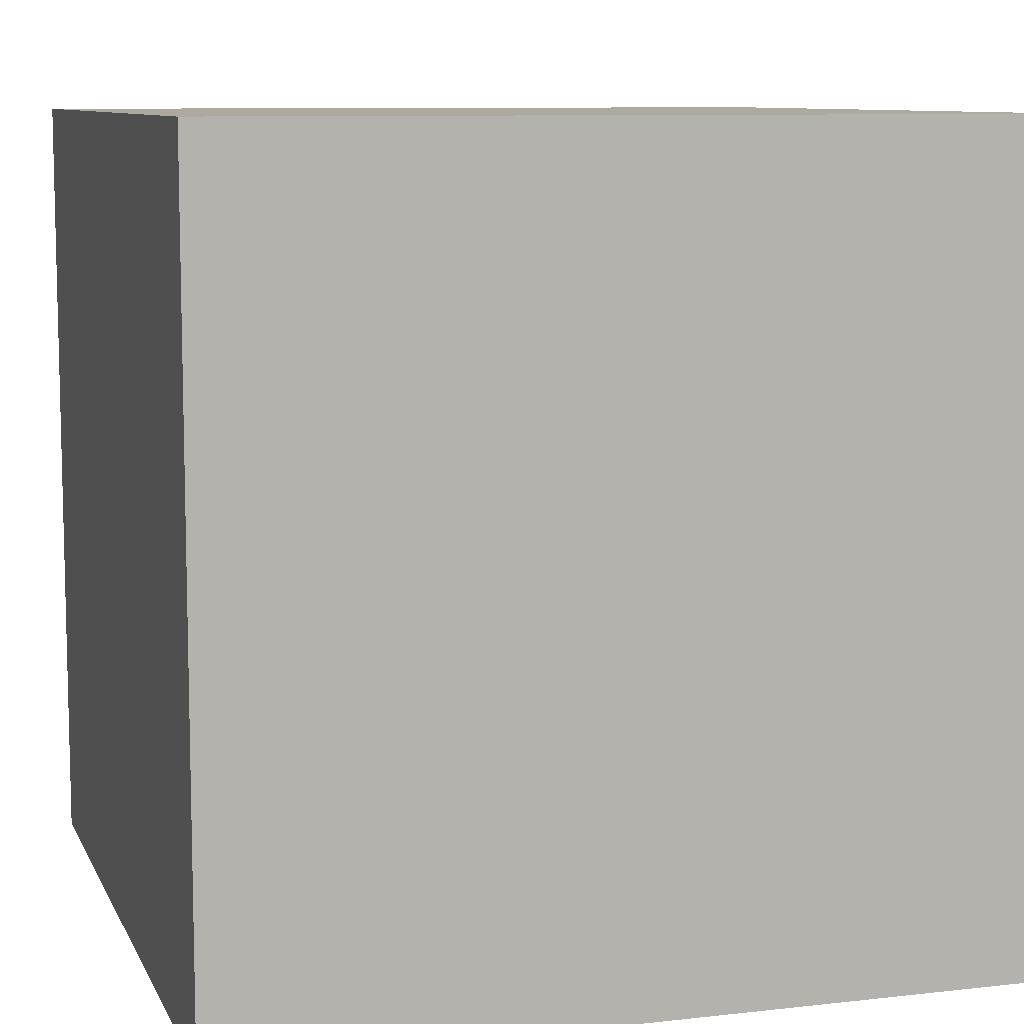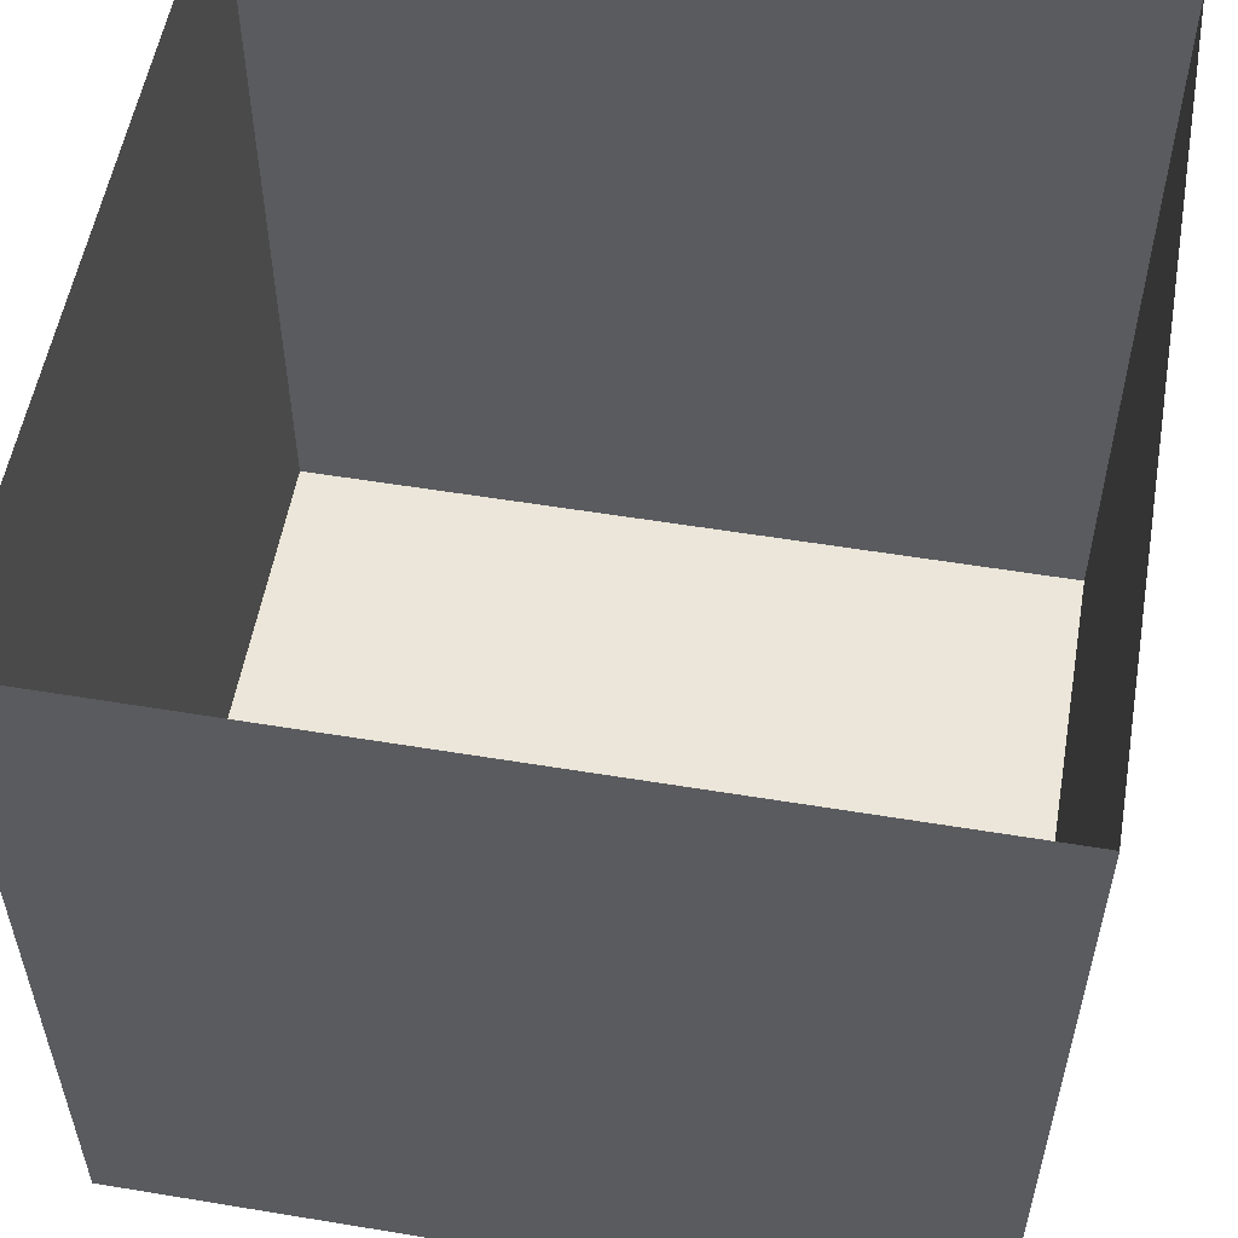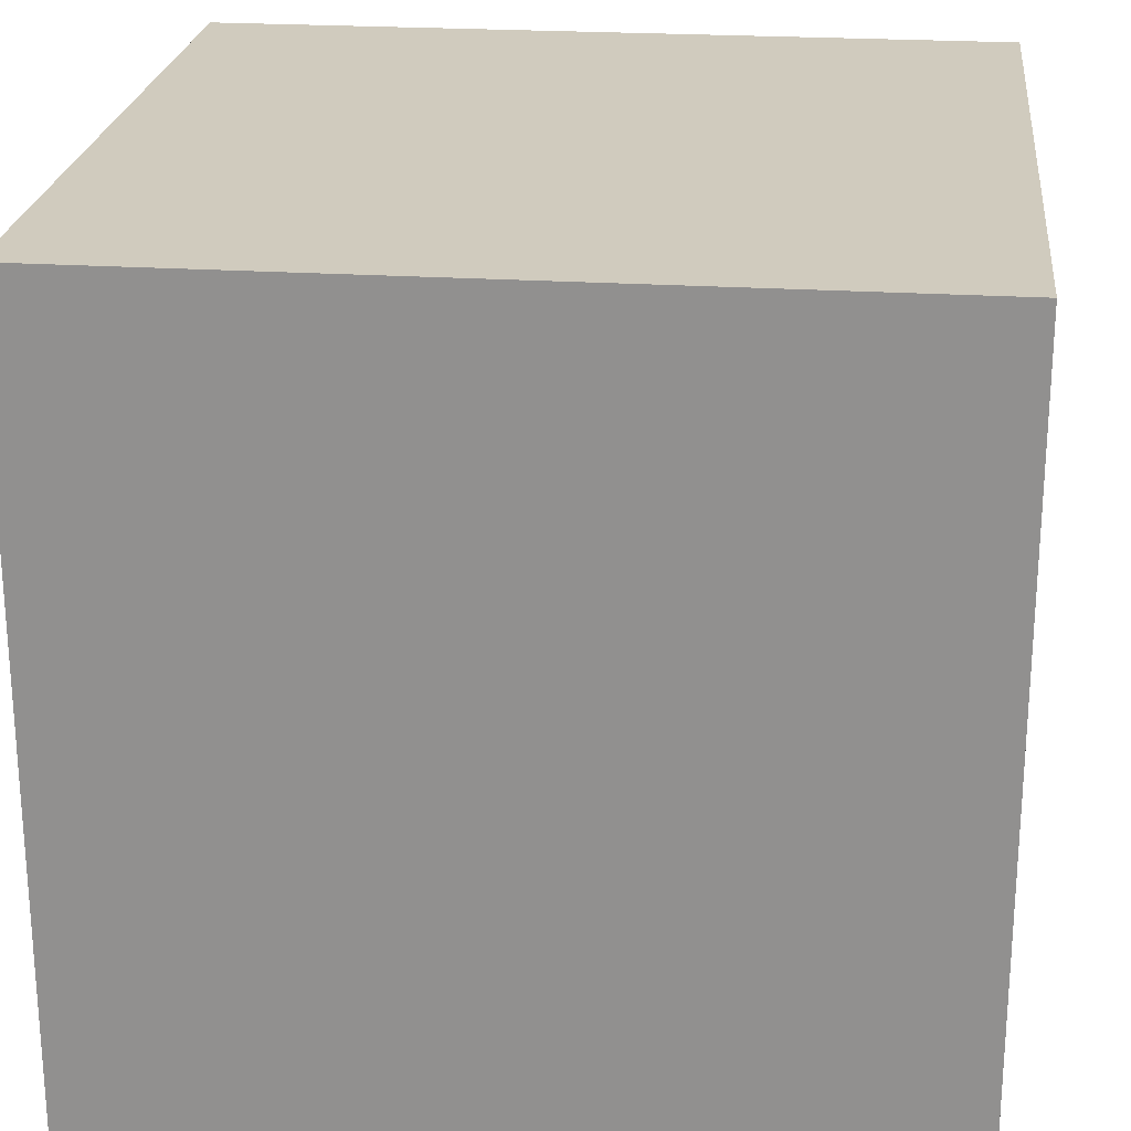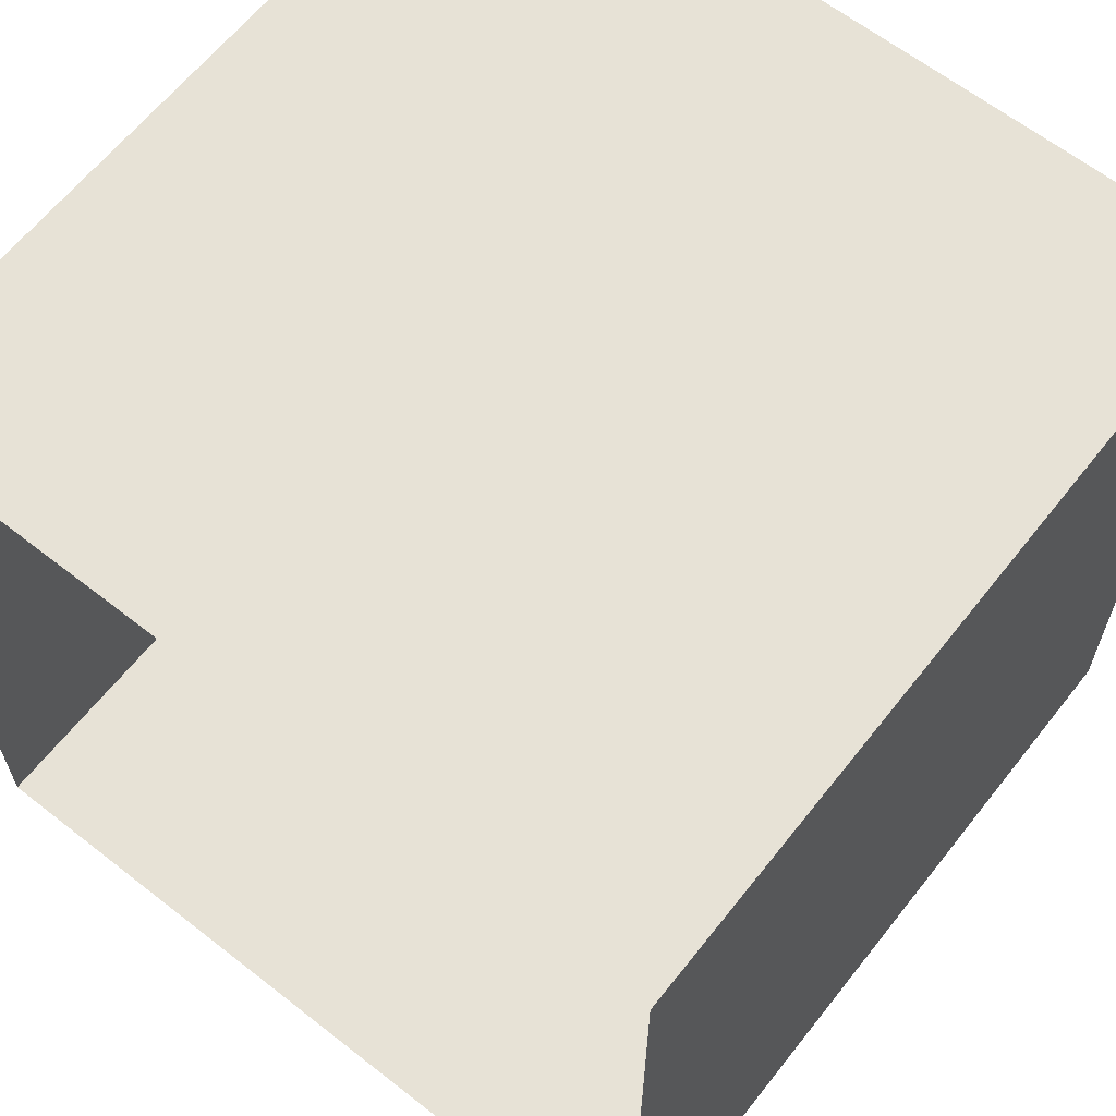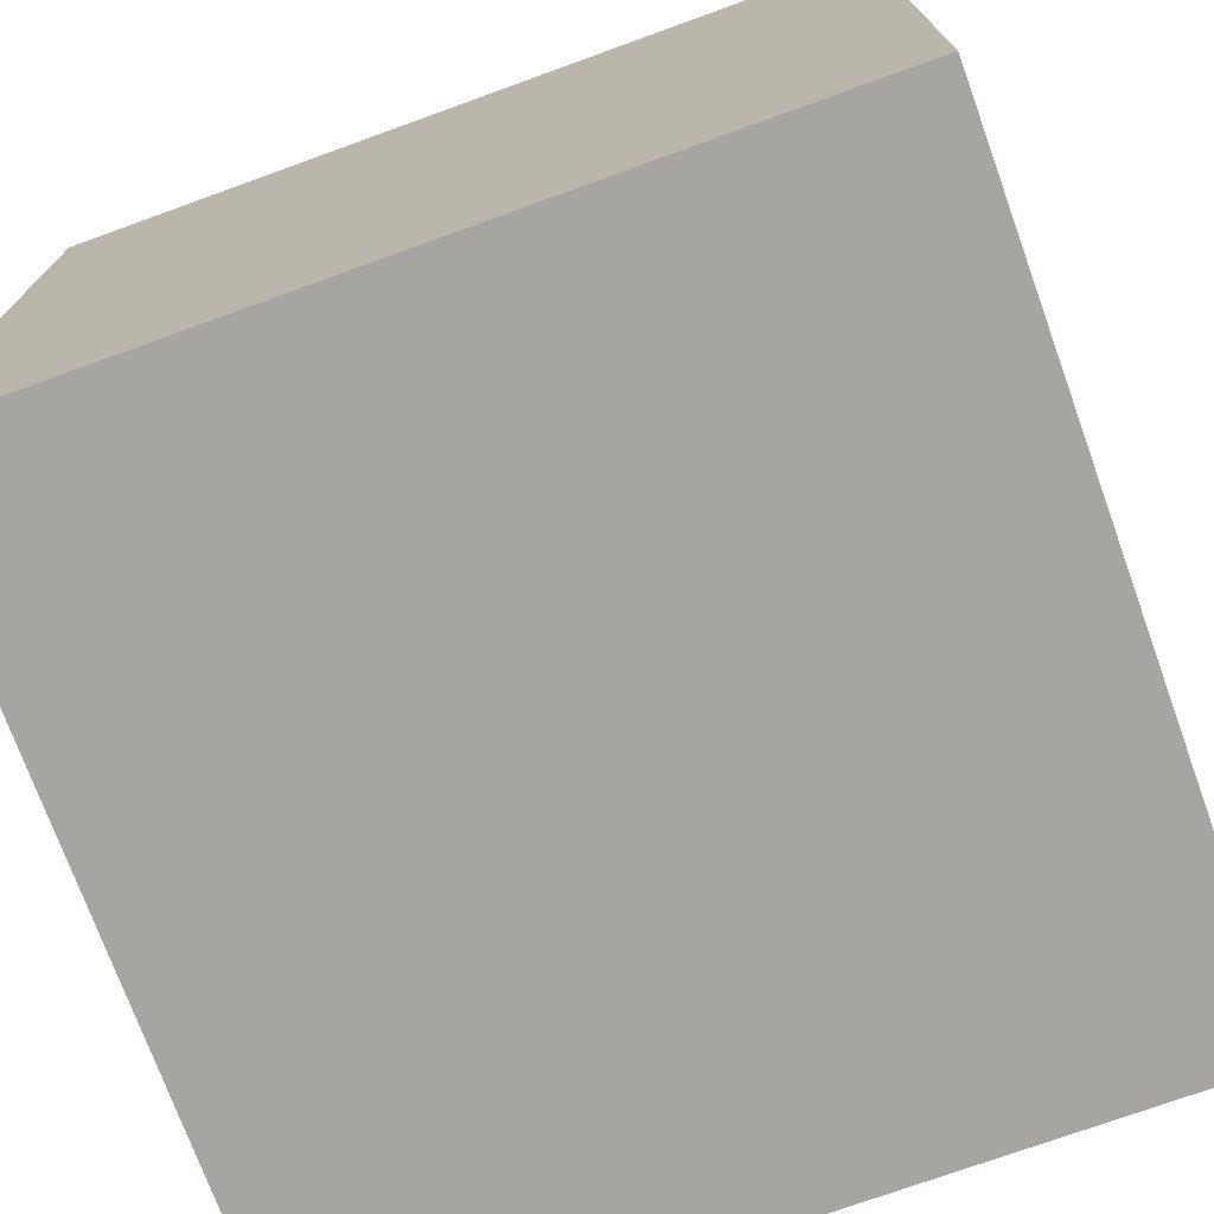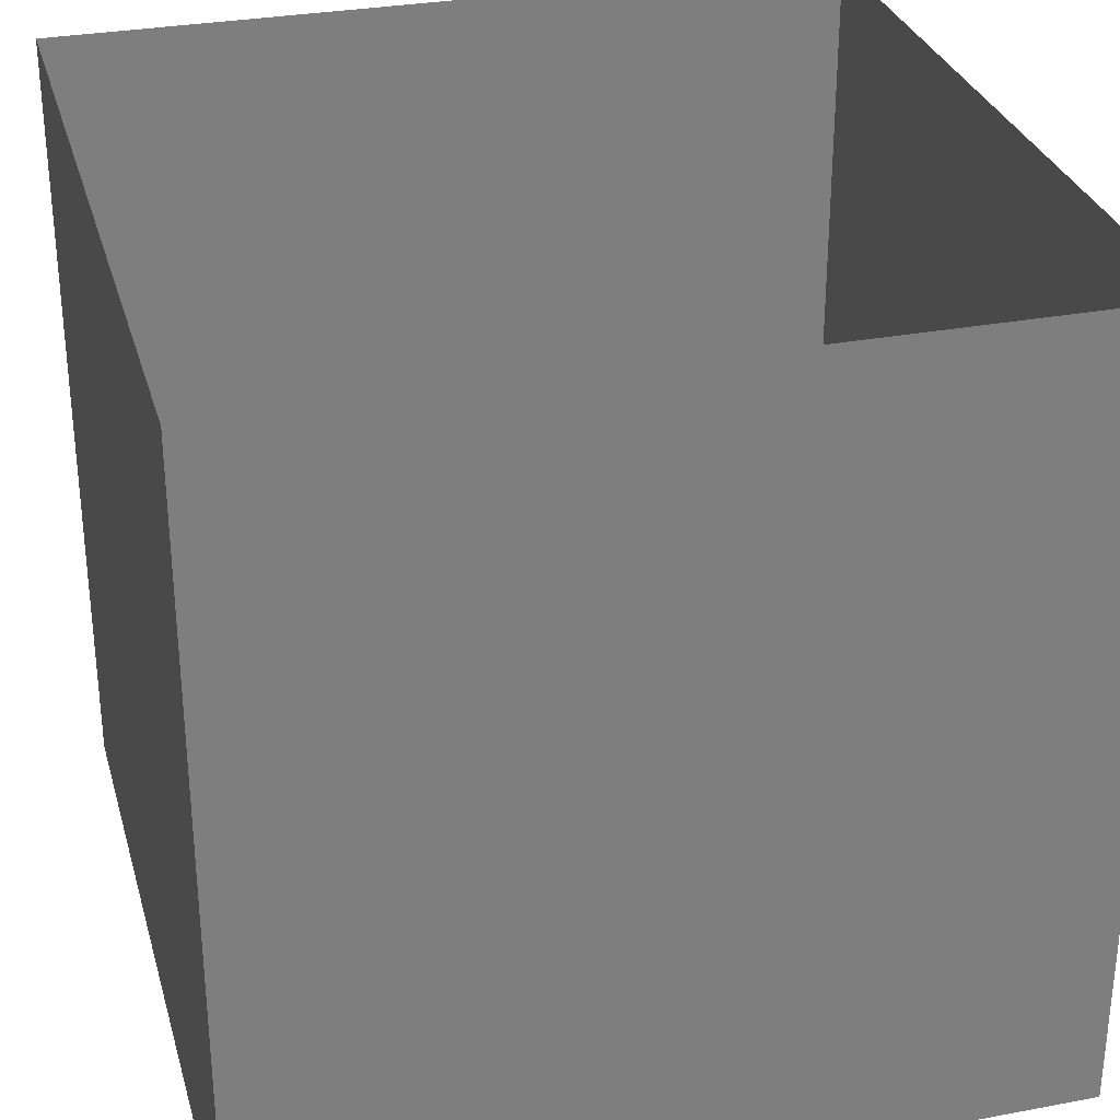
<metadata>
{"format":"obj","ext":"obj","renderer":"f3d","projection":"perspective","resolution":1024,"background":"white","views":[{"elev":9.1,"azim":73.2,"up":"+Z"},{"elev":55.1,"azim":9.9,"up":"+Y"},{"elev":23.3,"azim":6.2,"up":"+Z"},{"elev":63.4,"azim":-141.7,"up":"+Z"},{"elev":-73.8,"azim":109.9,"up":"+Y"},{"elev":30.6,"azim":-15.1,"up":"+Y"}]}
</metadata>
<code>
g Floor 7
v -2 -2 2
v -2 -2 0
v 0 -2 0
v 0 -2 2
v 0 -0.6 0
v 0 8.941e-08 0
v 0 8.941e-08 2
v 0 -0.6 2
v -2 -0.6 2
v -2 1.416e-07 2
v -2 1.416e-07 0
v -2 -0.6 0
v -2 -2 2
v -2 -0.6 2
v -2 -0.6 0
v -2 -2 0
v 0 -2 0
v 0 -0.6 0
v 0 -0.6 2
v 0 -2 2
v -2 -0.6 0
v -2 1.416e-07 0
v 0 8.941e-08 0
v 0 -0.6 0
v 0 -2 0
v -2 -2 0
v -2 -0.6 0
v 0 -0.6 0
v 0 -0.6 2
v 0 8.941e-08 2
v -2 1.416e-07 2
v -2 -0.6 2
v -2 -2 2
v 0 -2 2
v 0 -0.6 2
v -2 -0.6 2
g Floor 7_0
f 3 2 1
f 4 3 1
f 7 6 5
f 8 7 5
f 11 10 9
f 12 11 9
f 15 14 13
f 16 15 13
f 19 18 17
f 20 19 17
f 23 22 21
f 24 23 21
f 27 26 25
f 28 27 25
f 31 30 29
f 32 31 29
f 35 34 33
f 36 35 33

</code>
